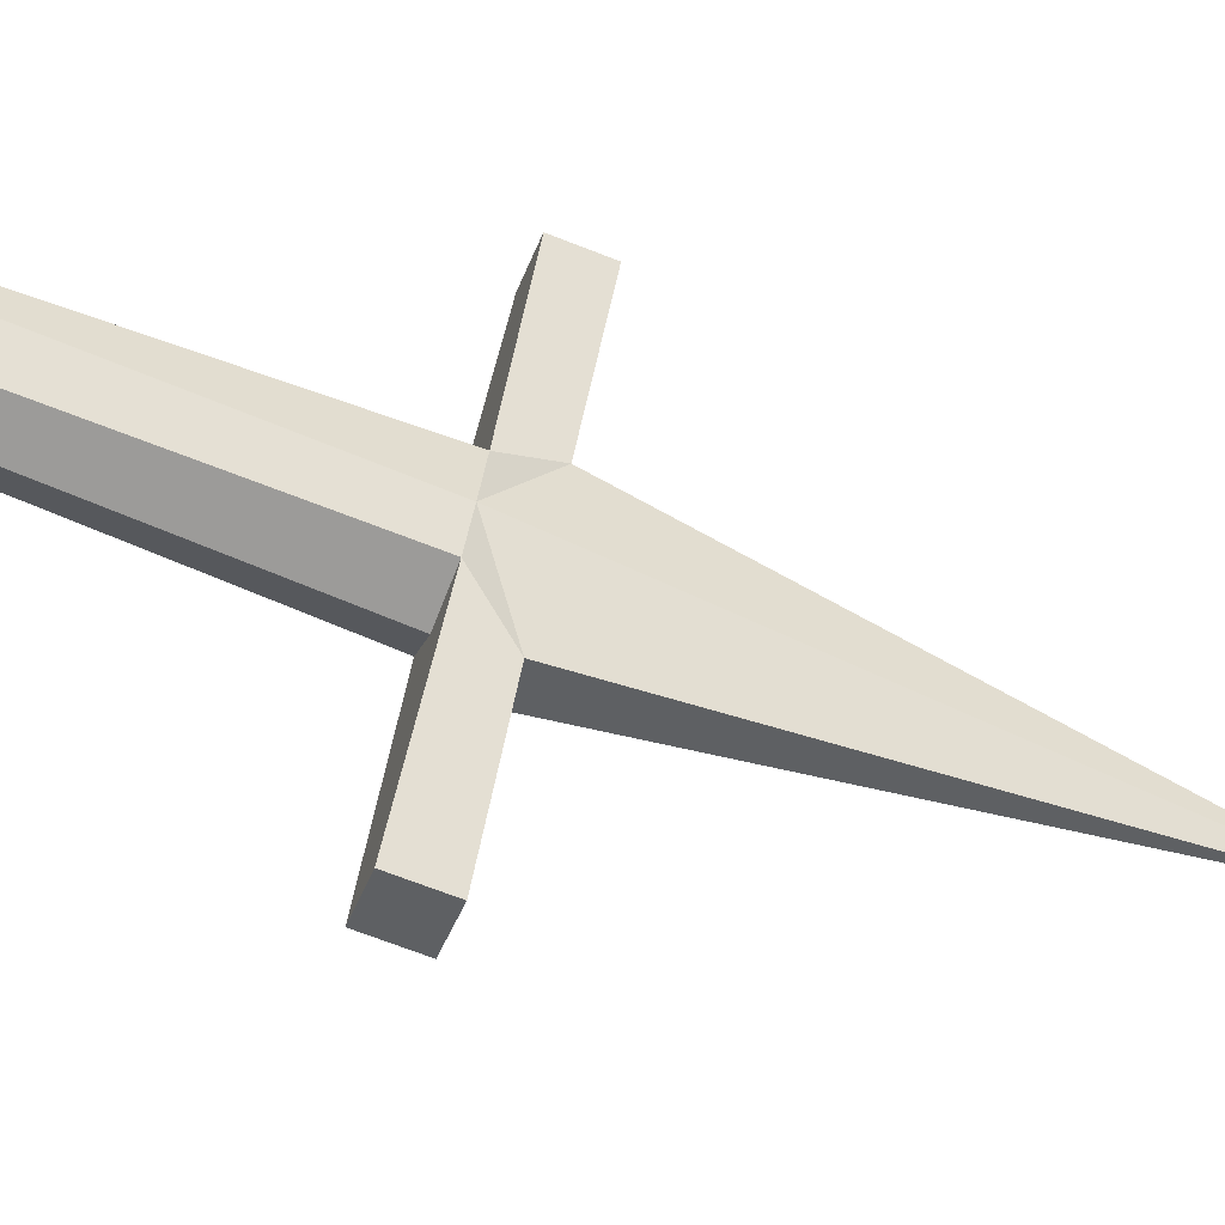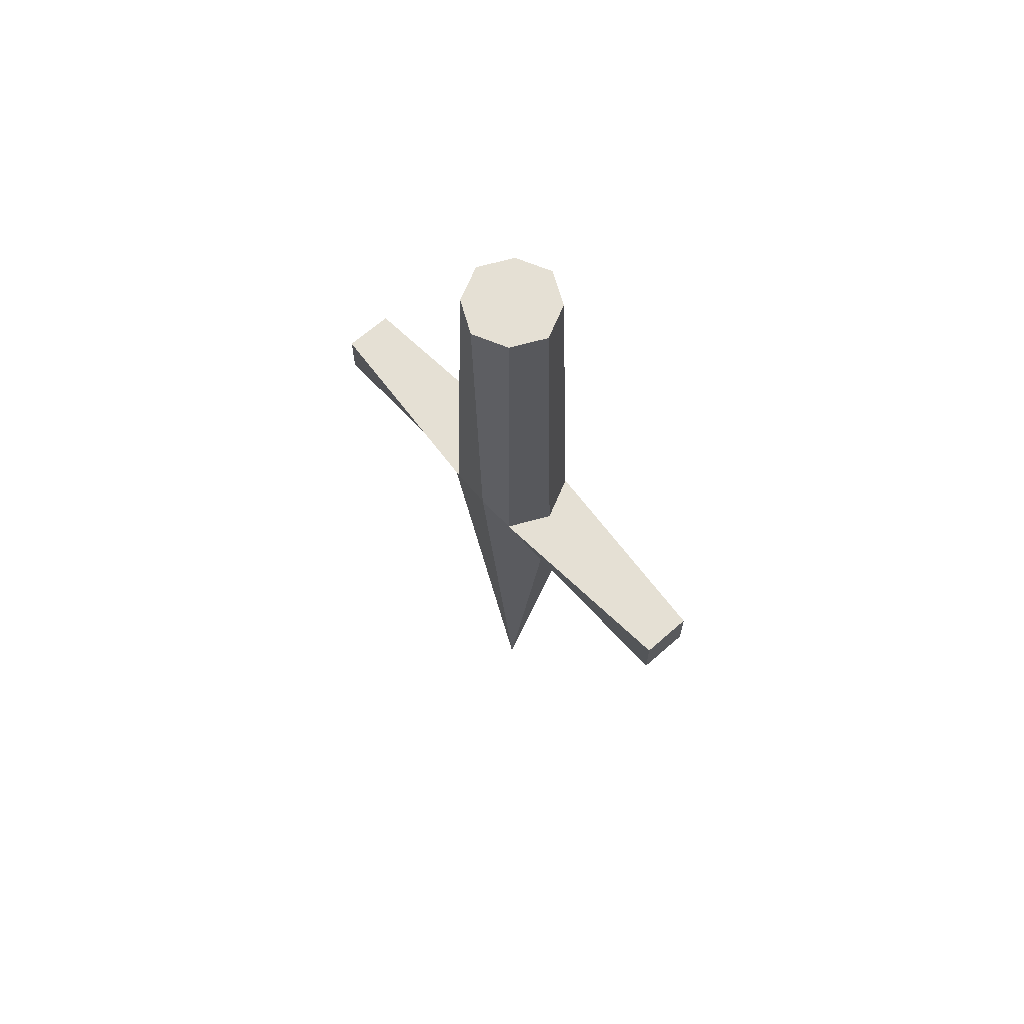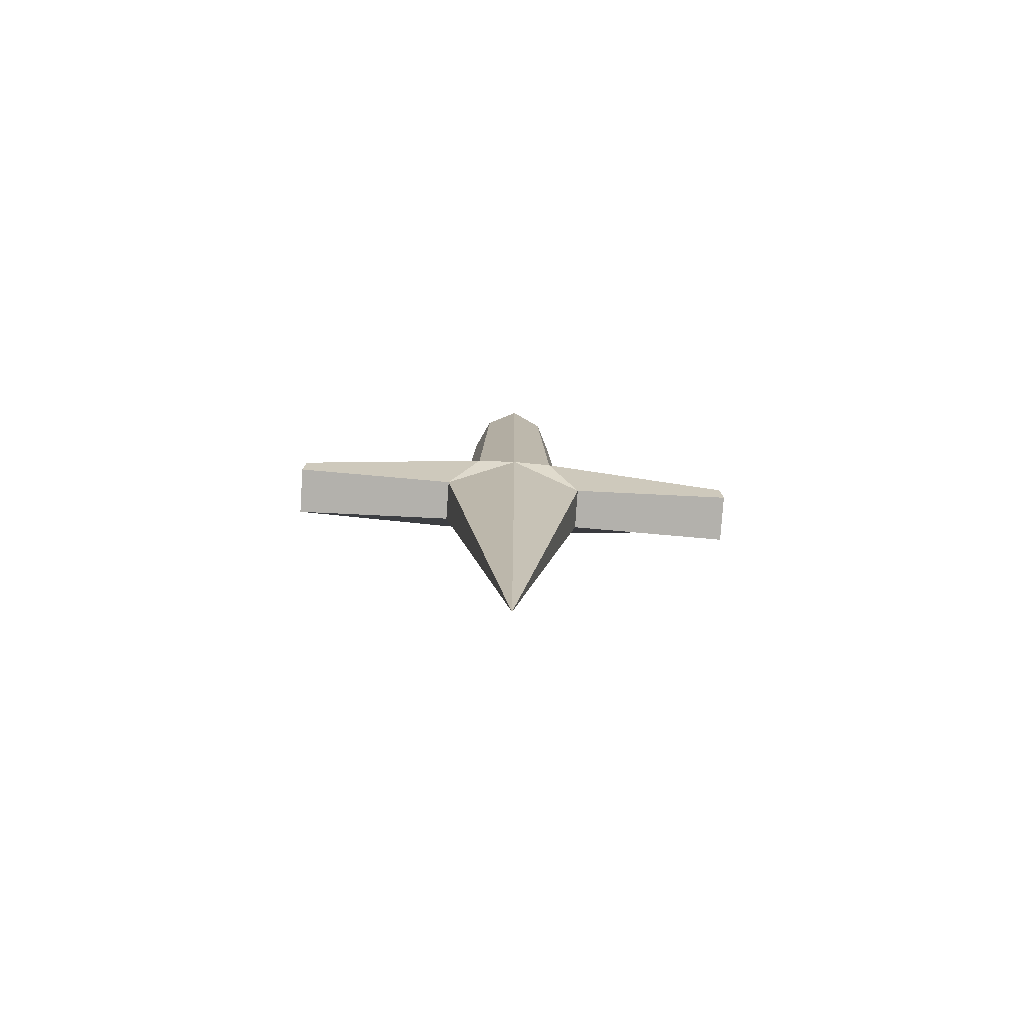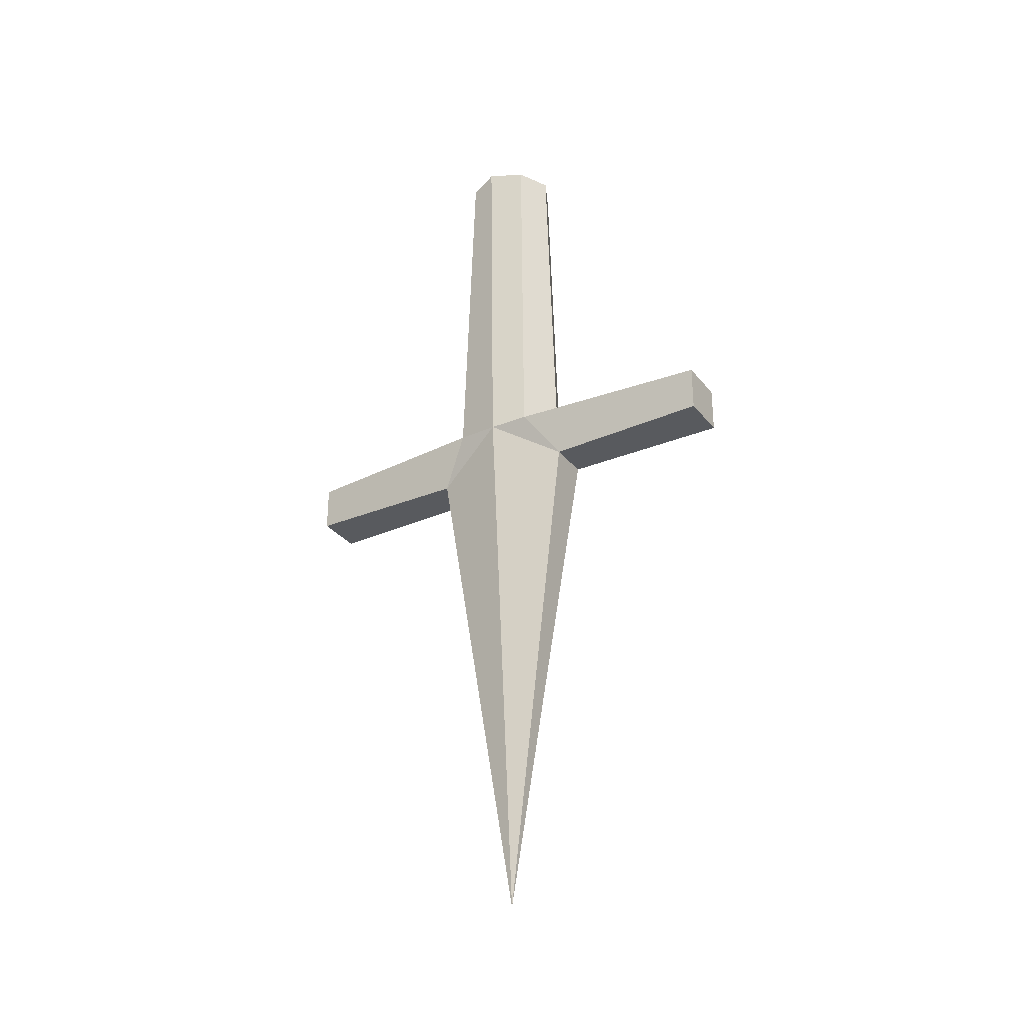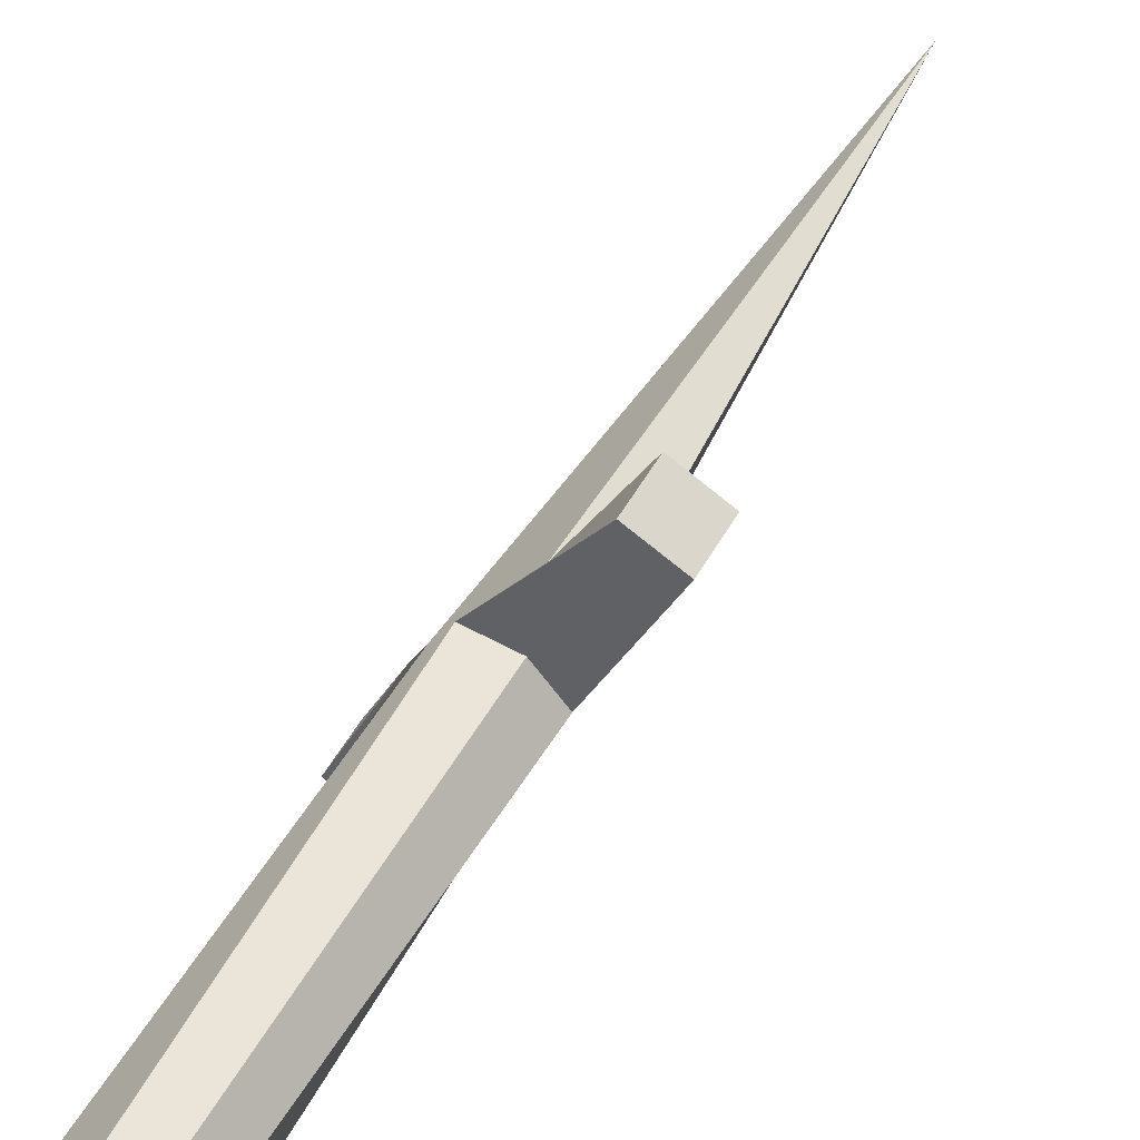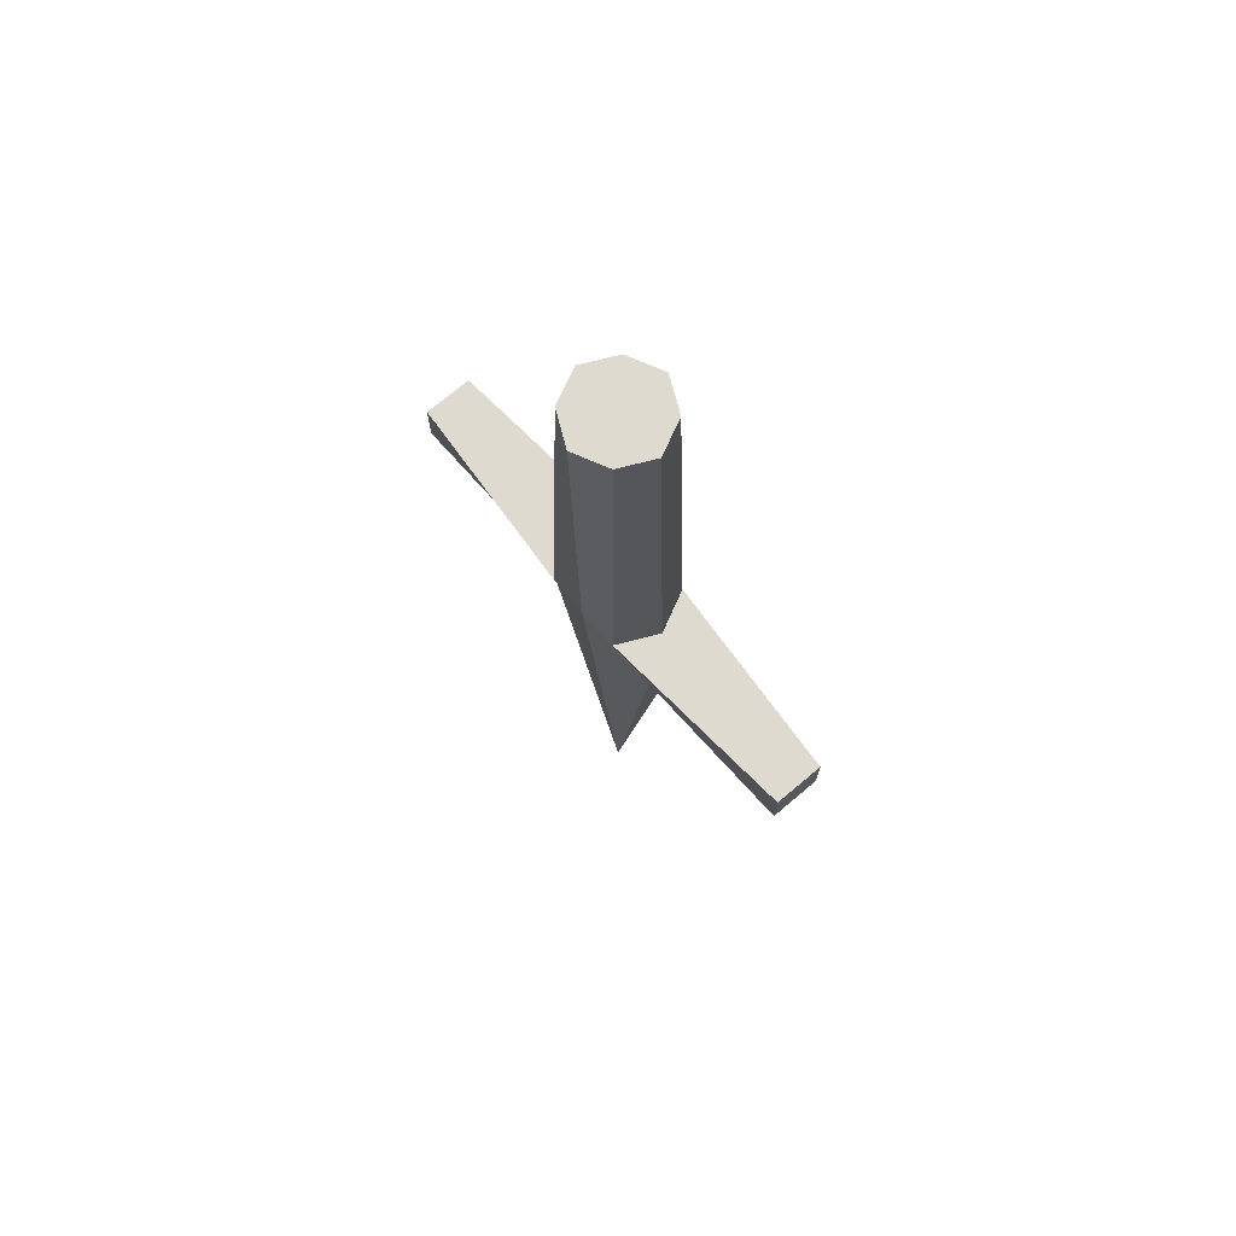
<metadata>
{"format":"obj","ext":"obj","renderer":"f3d","projection":"perspective","resolution":1024,"background":"white","views":[{"elev":-68.5,"azim":68.5,"up":"+Y"},{"elev":65.9,"azim":113.6,"up":"+Z"},{"elev":-79.0,"azim":-118.8,"up":"+Z"},{"elev":-31.1,"azim":-83.6,"up":"+Z"},{"elev":57.1,"azim":30.1,"up":"+Y"},{"elev":70.7,"azim":114.8,"up":"+Z"}]}
</metadata>
<code>
o Plane
v 0.5058 -0.6387 -0.9503
v 0.4414 -0.6088 -0.9503
v 0.5357 -0.5743 -0.9503
v 0.4713 -0.5444 -0.9503
v 0.5364 -0.6137 -0.9503
v 0.4664 -0.6393 -0.9503
v 0.4408 -0.5693 -0.9503
v 0.5108 -0.5437 -0.9503
v 0.51 -0.65 -1.348
v 0.4301 -0.6129 -1.348
v 0.5471 -0.5701 -1.348
v 0.4672 -0.533 -1.348
v 0.5297 -0.6106 -1.348
v 0.461 -0.6508 -1.348
v 0.4475 -0.5724 -1.348
v 0.5161 -0.5322 -1.348
v 0.4027 -0.8397 -1.348
v 0.3544 -0.8172 -1.348
v 0.6228 -0.3658 -1.348
v 0.5745 -0.3433 -1.348
v 0.4758 -0.6738 -1.399
v 0.4027 -0.8397 -1.399
v 0.434 -0.6544 -1.399
v 0.3544 -0.8172 -1.399
v 0.5432 -0.5286 -1.399
v 0.6228 -0.3658 -1.399
v 0.5014 -0.5092 -1.399
v 0.5745 -0.3433 -1.399
v 0.4886 -0.5915 -1.941
f 2 7 15 10
f 3 5 13 11
f 7 4 12 15
f 5 1 9 13
f 4 8 16 12
f 1 6 14 9
f 8 3 11 16
f 6 2 10 14
f 5 3 8 4 7 2 6 1
f 17 9 10 18
f 19 20 12 11
f 22 24 23 21
f 26 25 27 28
f 11 25 26 19
f 17 22 21 9
f 12 27 25 11
f 18 24 22 17
f 20 28 27 12
f 10 23 24 18
f 9 21 23 10
f 19 26 28 20
f 25 29 27
f 23 29 21
f 25 13 29
f 13 21 29
f 29 23 15
f 29 15 27
f 15 23 10
f 15 12 27
f 13 25 11
f 9 21 13

</code>
